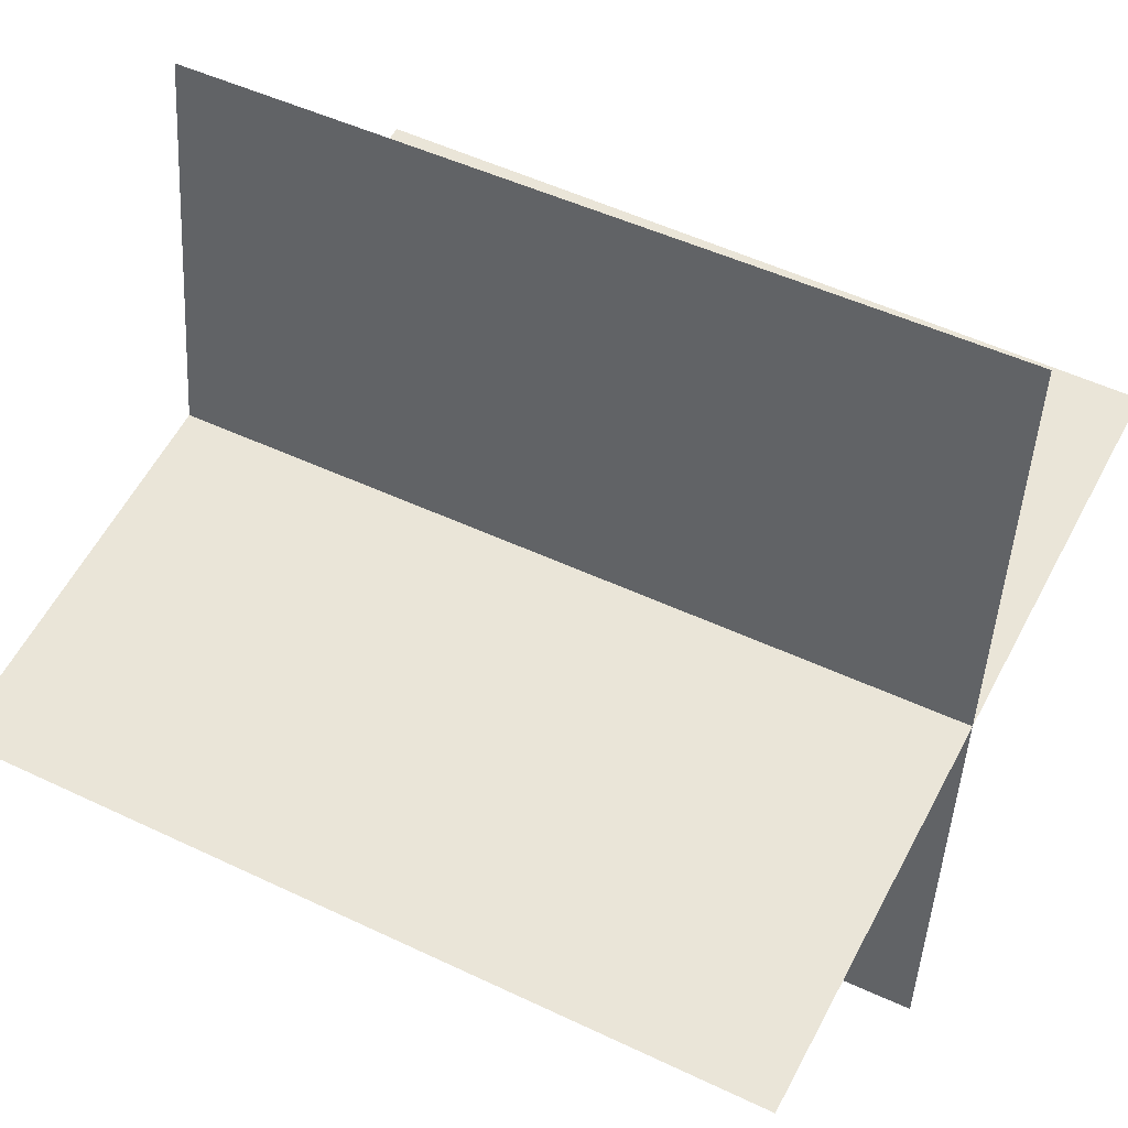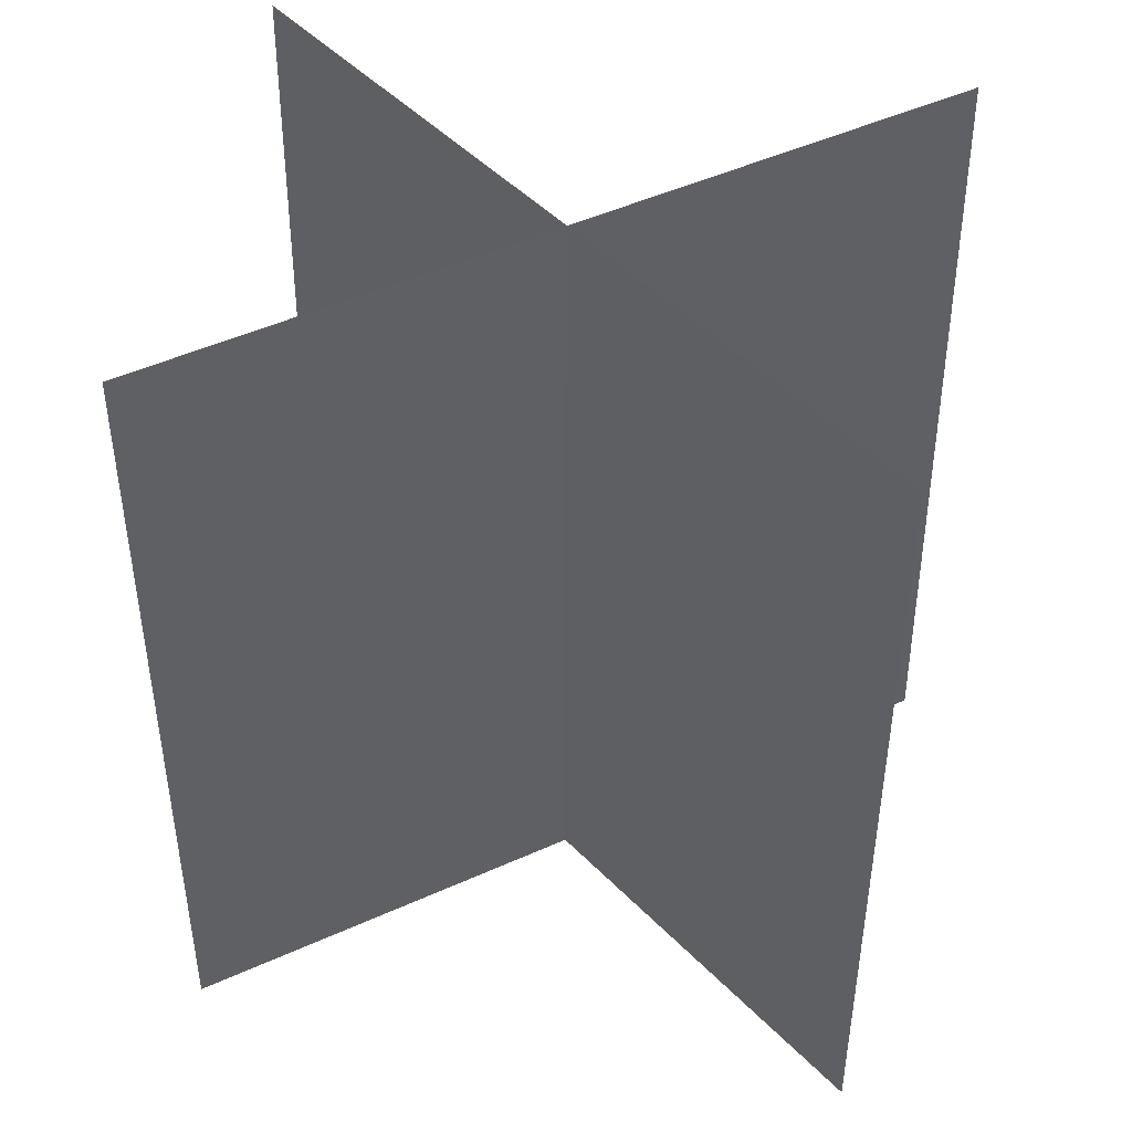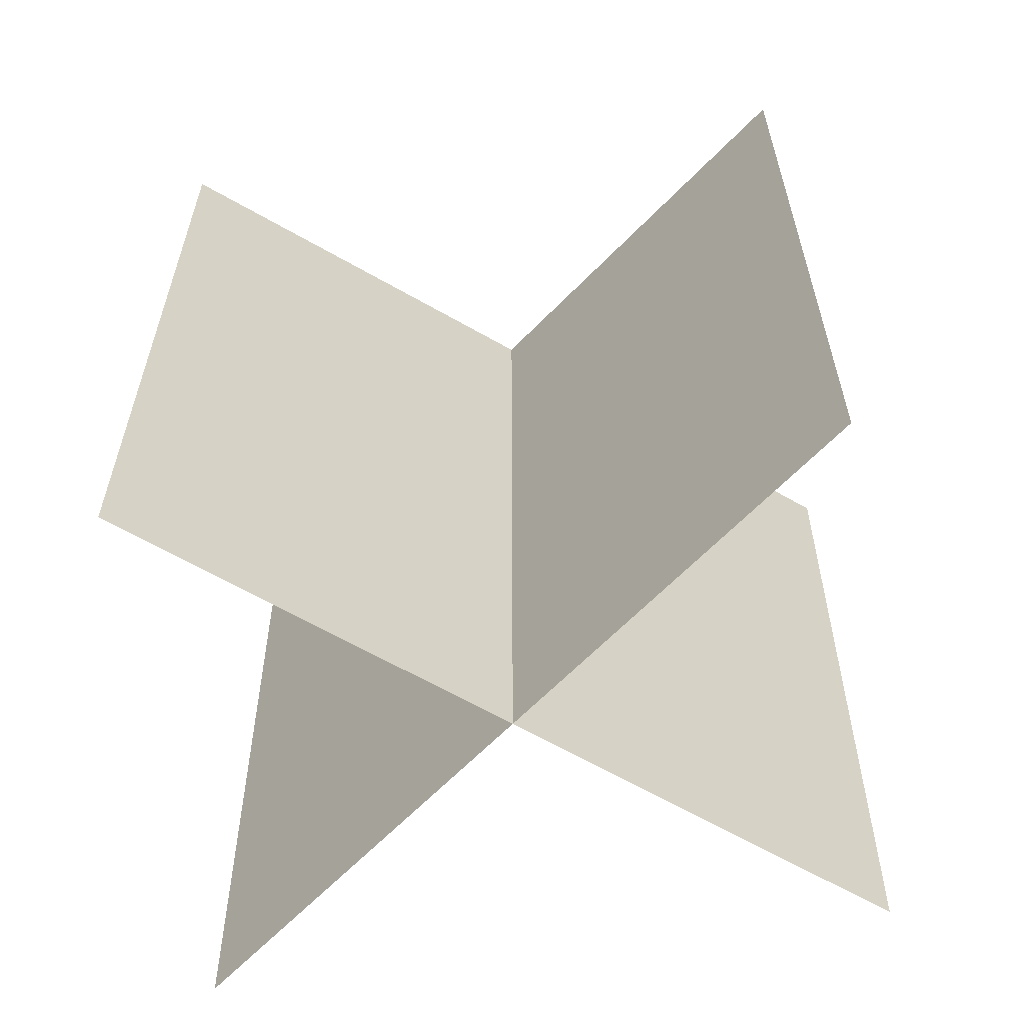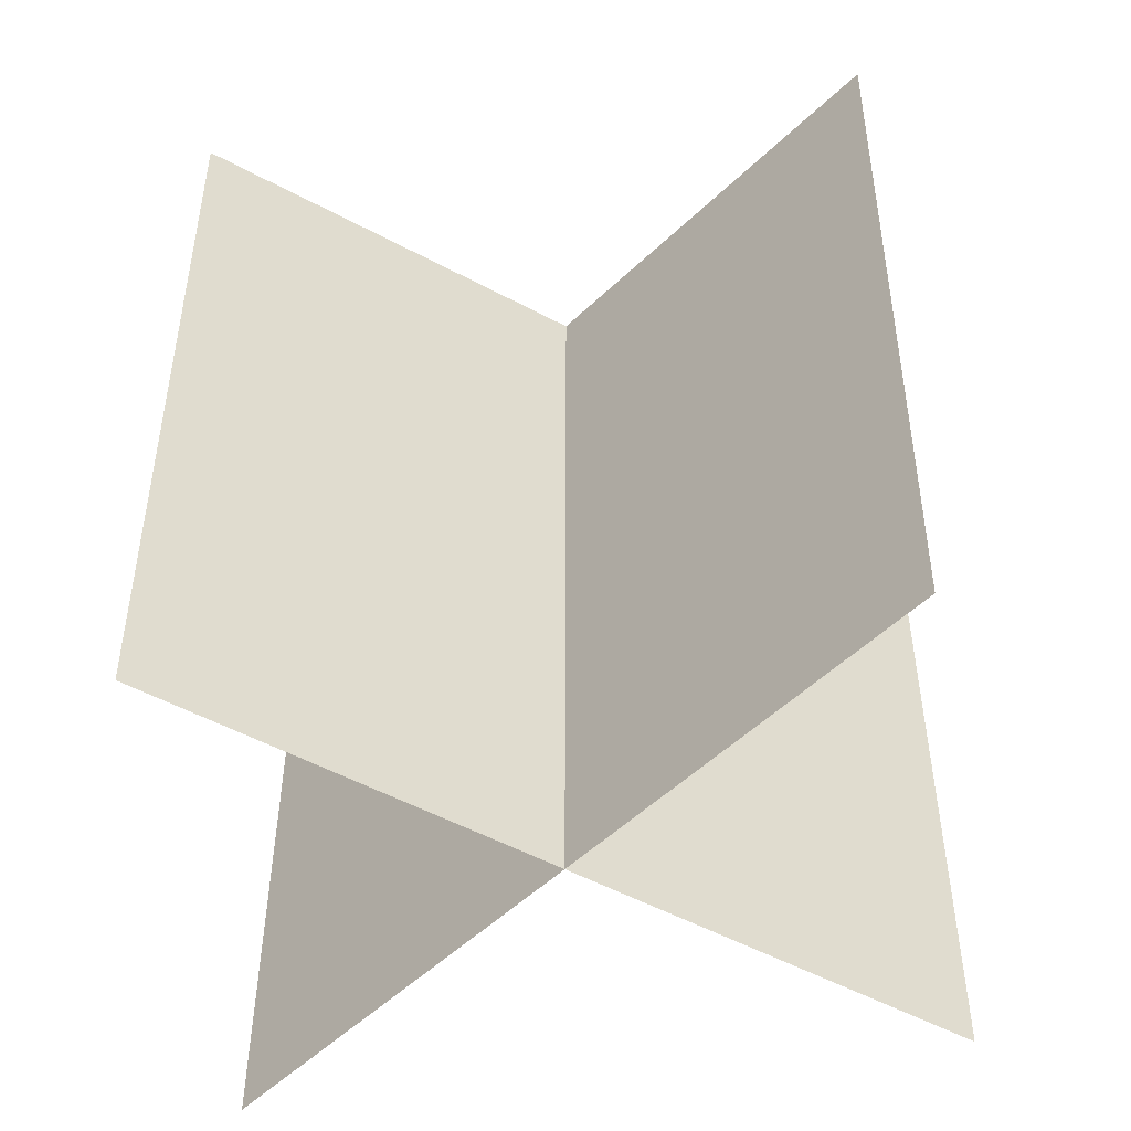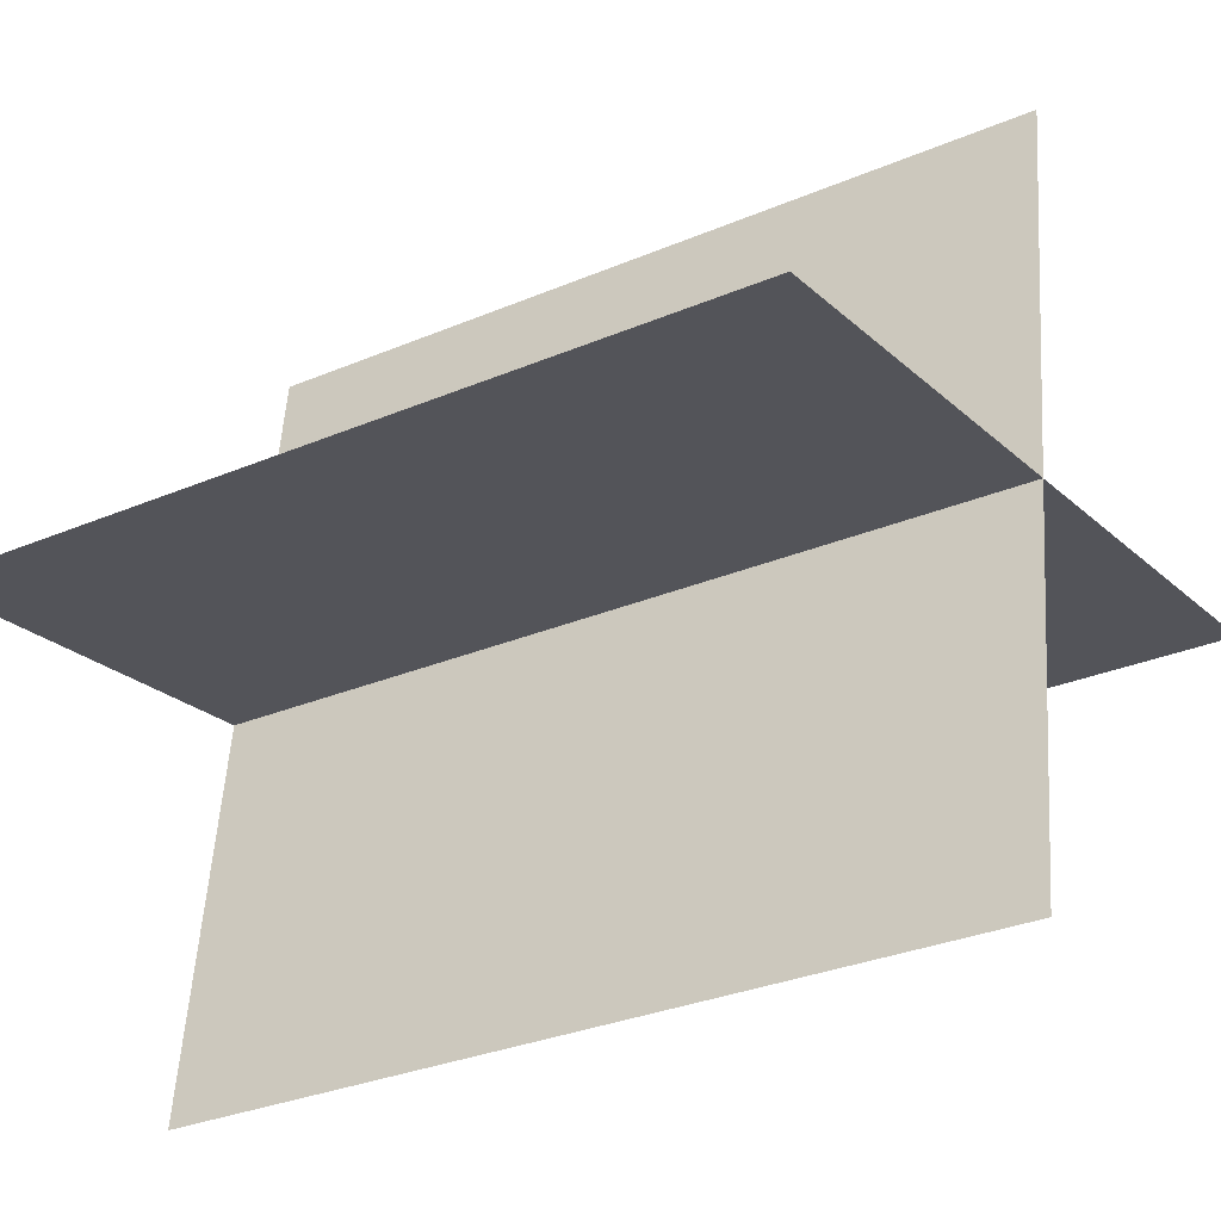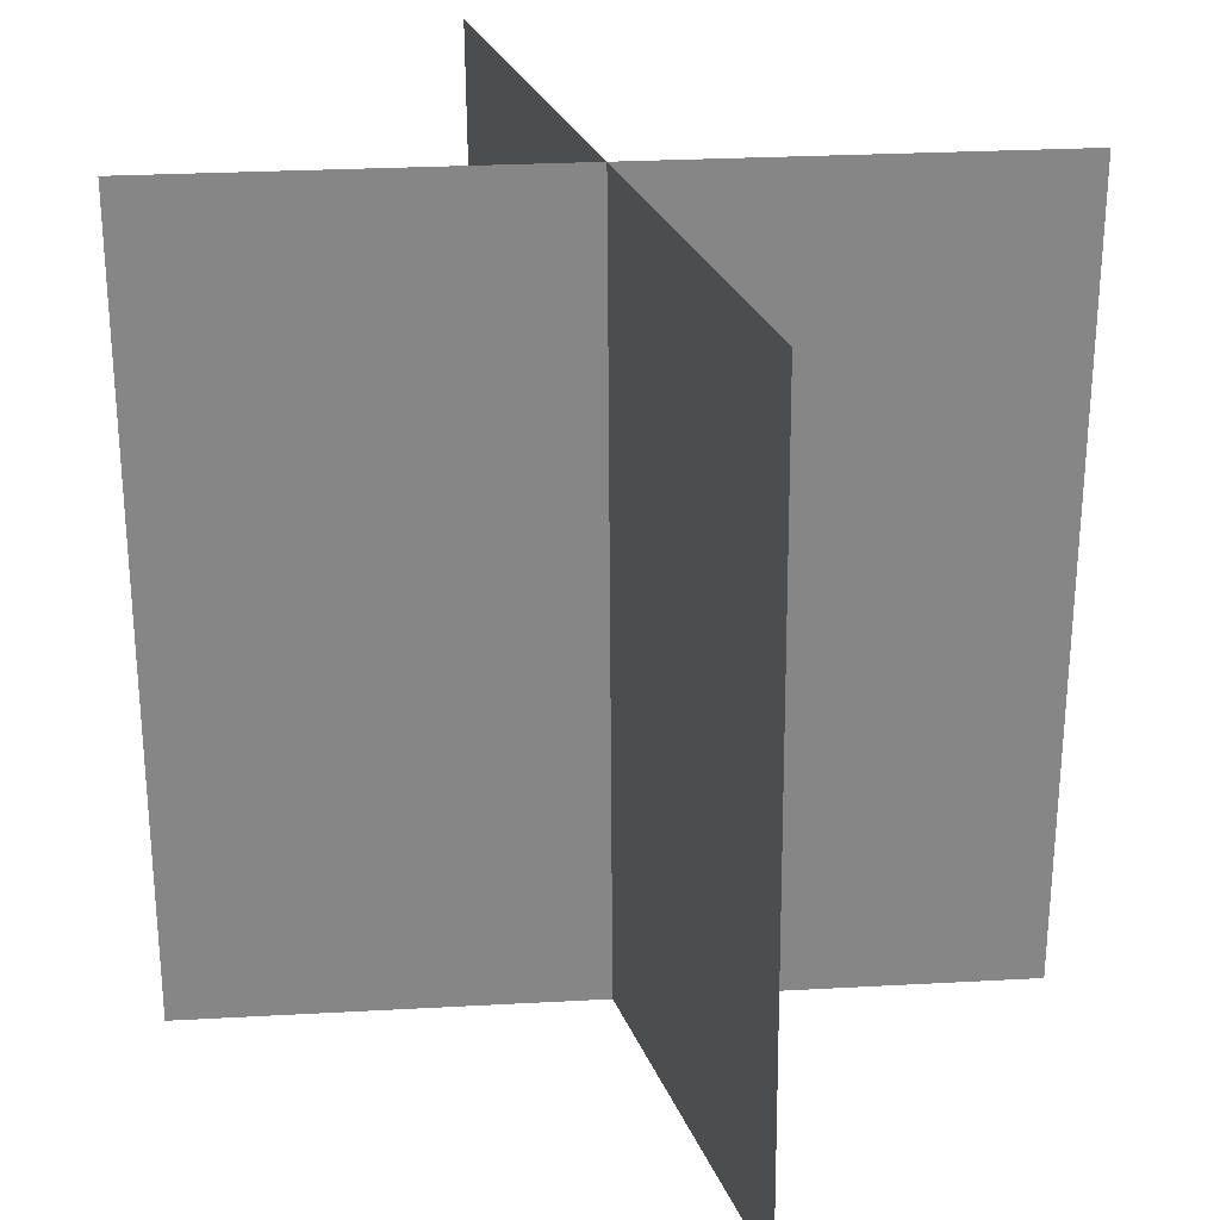
<metadata>
{"format":"obj","ext":"obj","renderer":"f3d","projection":"perspective","resolution":1024,"background":"white","views":[{"elev":49.8,"azim":-62.4,"up":"+Z"},{"elev":46.8,"azim":146.1,"up":"+Y"},{"elev":-63.0,"azim":-36.8,"up":"+Y"},{"elev":-51.7,"azim":143.1,"up":"+Y"},{"elev":-29.9,"azim":-57.4,"up":"+Z"},{"elev":27.6,"azim":-11.5,"up":"+Y"}]}
</metadata>
<code>
g default
v -8.299 -1.173 -1.026
v -6.64 -1.174 -0.8355
v -4.98 -1.176 -0.6447
v -3.32 -1.178 -0.4538
v 8.299 -1.189 0.8822
v -8.299 3.84 -0.9831
v -6.64 3.838 -0.7923
v -4.98 3.836 -0.6014
v -3.32 3.835 -0.4106
v 8.299 3.823 0.9254
v -8.299 5.51 -0.9687
v -6.64 5.509 -0.7778
v -4.98 5.507 -0.587
v -3.32 5.505 -0.3961
v 8.299 5.494 0.9399
v -8.299 7.181 -0.9543
v -6.64 7.18 -0.7634
v -4.98 7.178 -0.5726
v -3.32 7.176 -0.3817
v 8.299 7.165 0.9543
v -8.299 15.54 -0.8822
v -6.64 15.53 -0.6913
v -4.98 15.53 -0.5005
v -3.32 15.53 -0.3096
v 8.299 15.52 1.026
g pPlane1
f 1 2 7 6
f 2 3 8 7
f 3 4 9 8
f 4 5 10 9
f 6 7 12 11
f 7 8 13 12
f 8 9 14 13
f 9 10 15 14
f 11 12 17 16
f 12 13 18 17
f 13 14 19 18
f 14 15 20 19
f 16 17 22 21
f 17 18 23 22
f 18 19 24 23
f 19 20 25 24
g default
v -0.9586 -1.188 -8.292
v -0.7525 -1.186 -6.634
v -0.5463 -1.185 -4.976
v -0.3402 -1.184 -3.318
v 1.103 -1.174 8.288
v -1.002 3.825 -8.291
v -0.7957 3.826 -6.633
v -0.5896 3.827 -4.975
v -0.3834 3.829 -3.317
v 1.059 3.838 8.289
v -1.016 5.495 -8.291
v -0.8101 5.497 -6.633
v -0.604 5.498 -4.975
v -0.3979 5.499 -3.317
v 1.045 5.509 8.29
v -1.031 7.166 -8.29
v -0.8245 7.168 -6.632
v -0.6184 7.169 -4.974
v -0.4123 7.17 -3.316
v 1.031 7.18 8.29
v -1.103 15.52 -8.288
v -0.8966 15.52 -6.63
v -0.6905 15.52 -4.972
v -0.4843 15.52 -3.314
v 0.9586 15.53 8.292
g pasted__pPlane1 group
f 26 27 32 31
f 27 28 33 32
f 28 29 34 33
f 29 30 35 34
f 31 32 37 36
f 32 33 38 37
f 33 34 39 38
f 34 35 40 39
f 36 37 42 41
f 37 38 43 42
f 38 39 44 43
f 39 40 45 44
f 41 42 47 46
f 42 43 48 47
f 43 44 49 48
f 44 45 50 49

</code>
